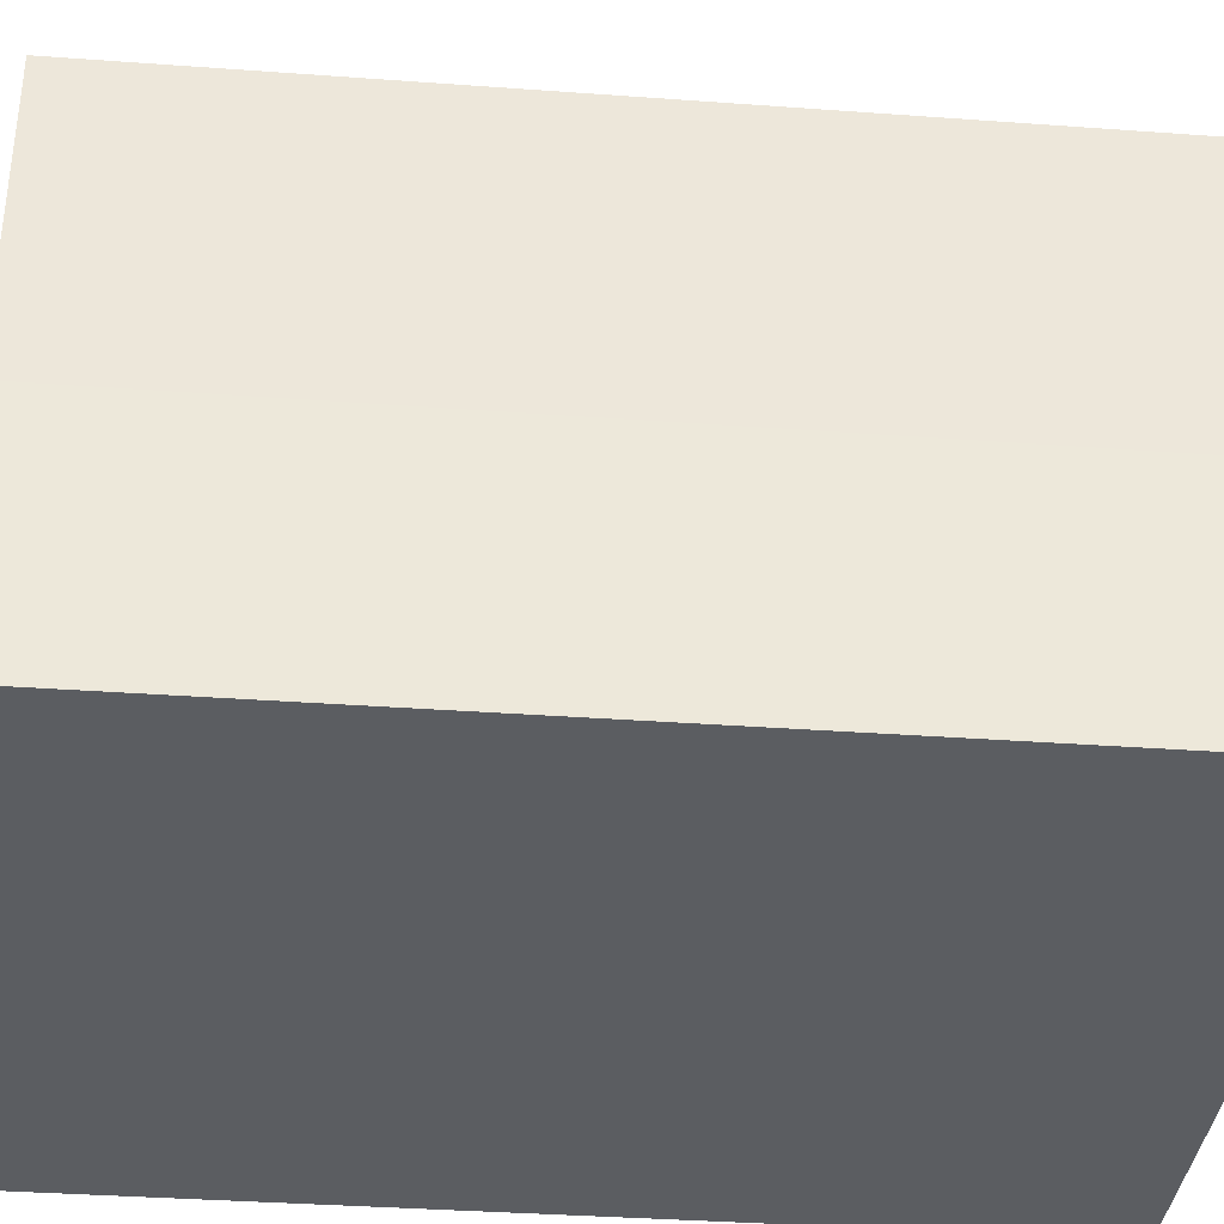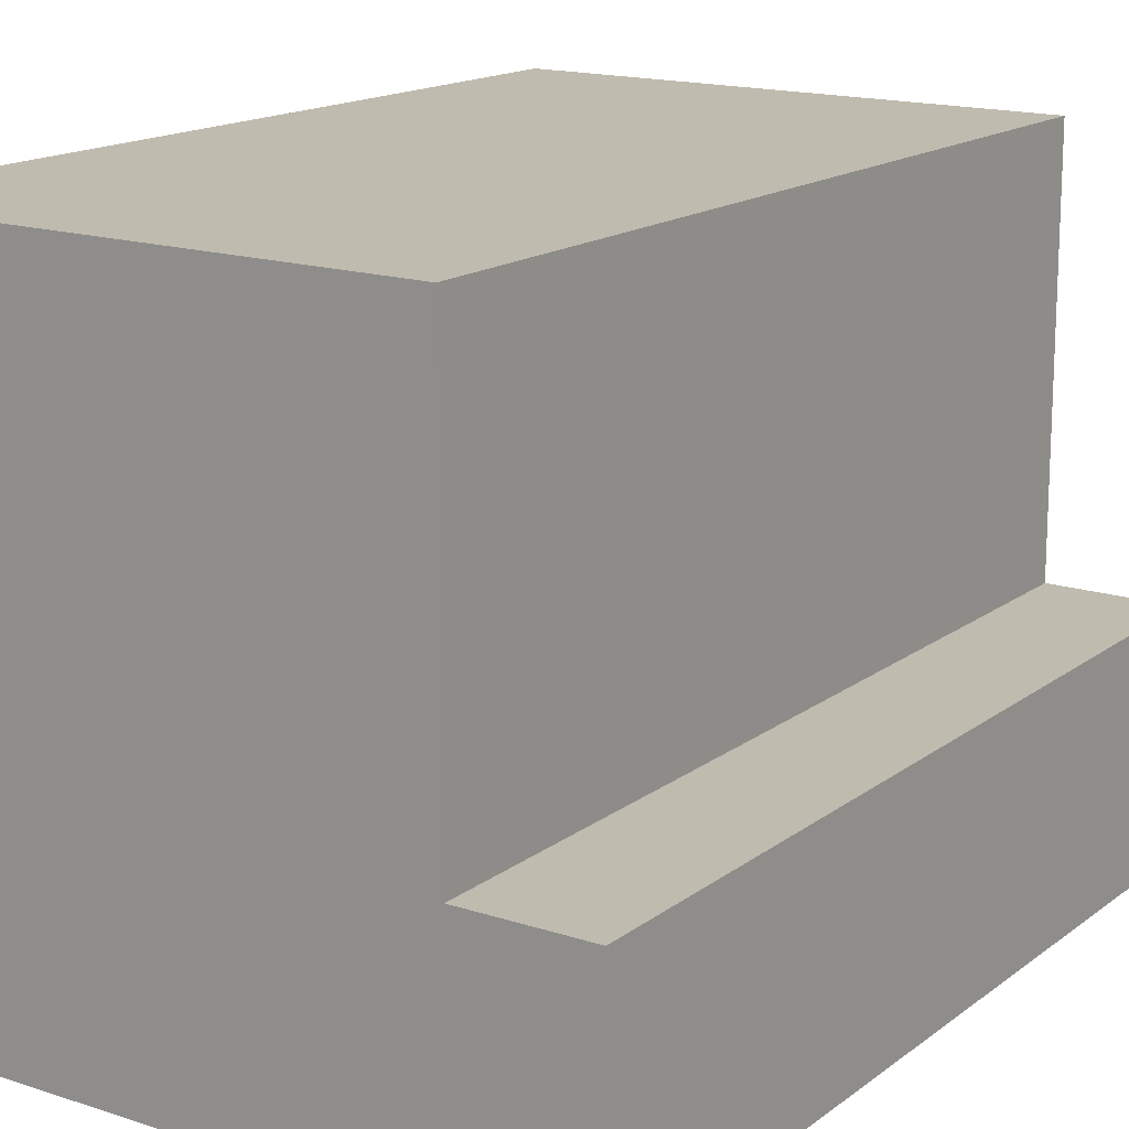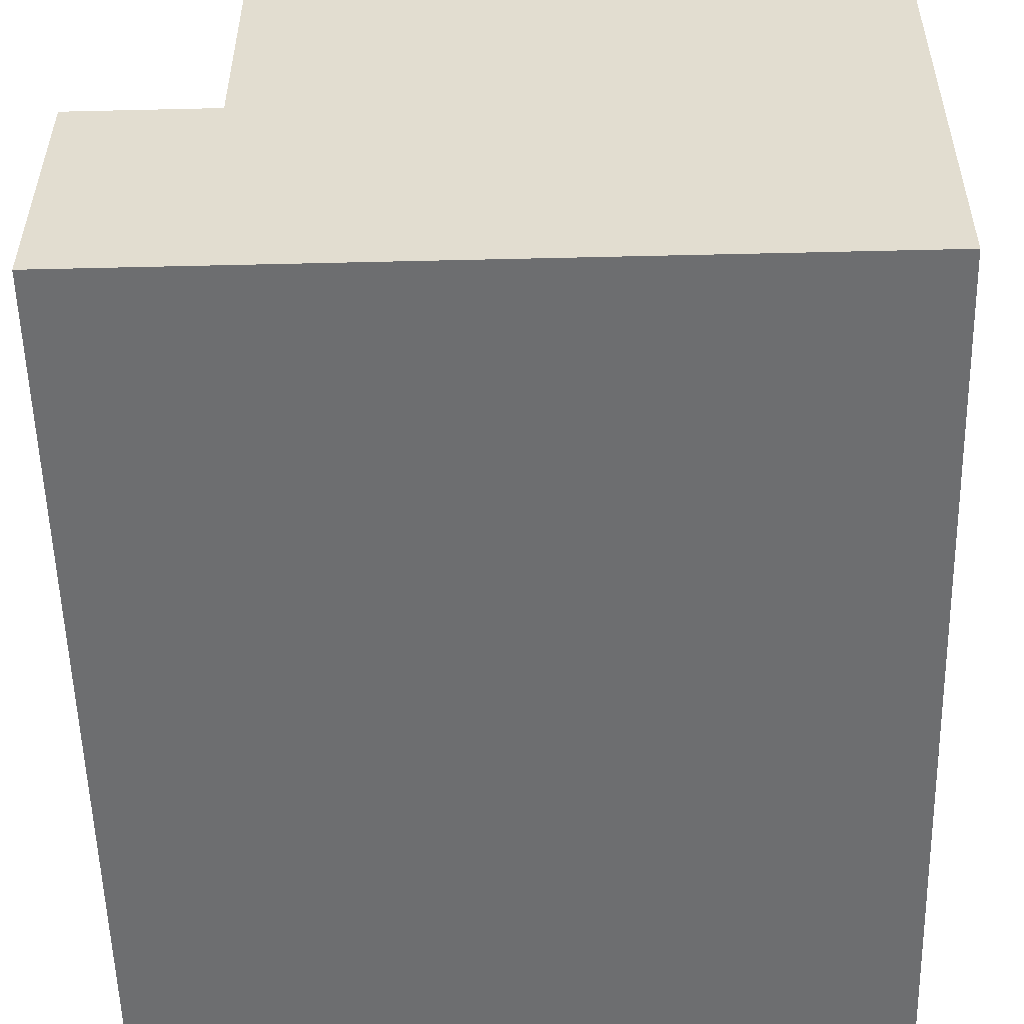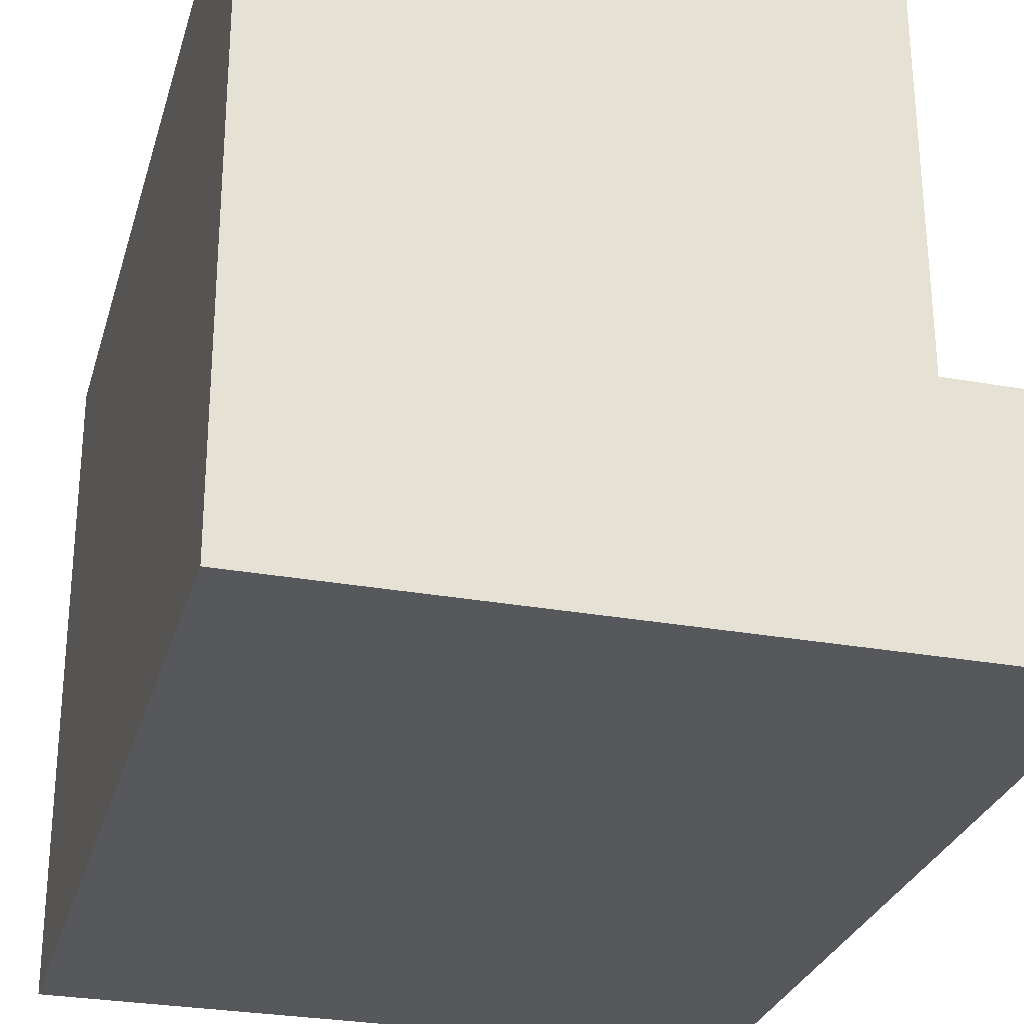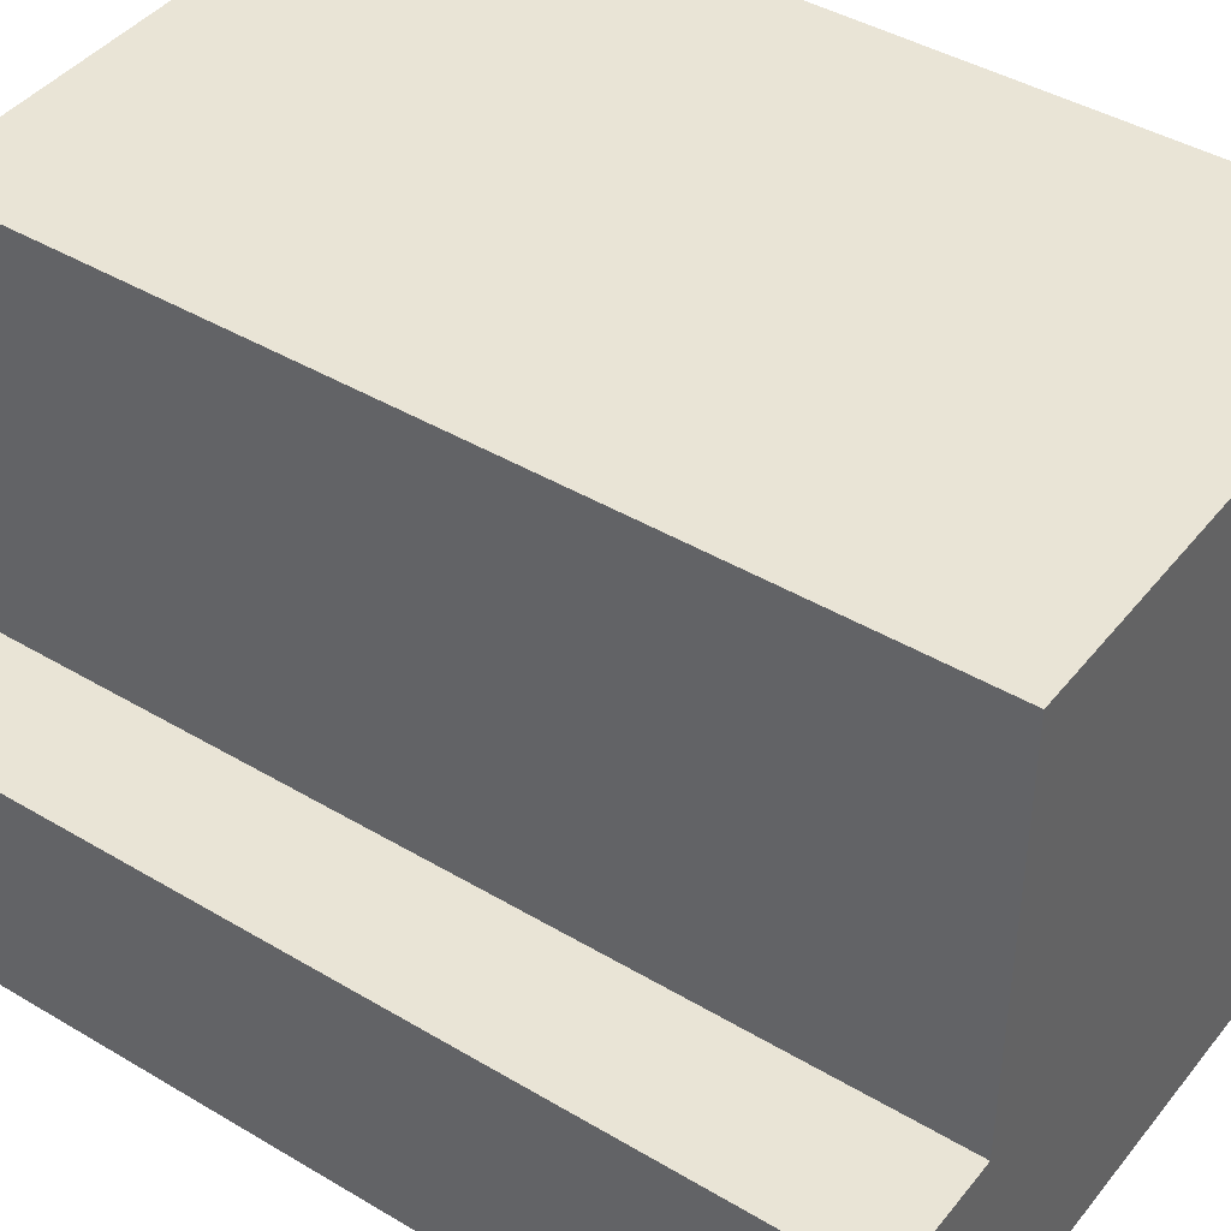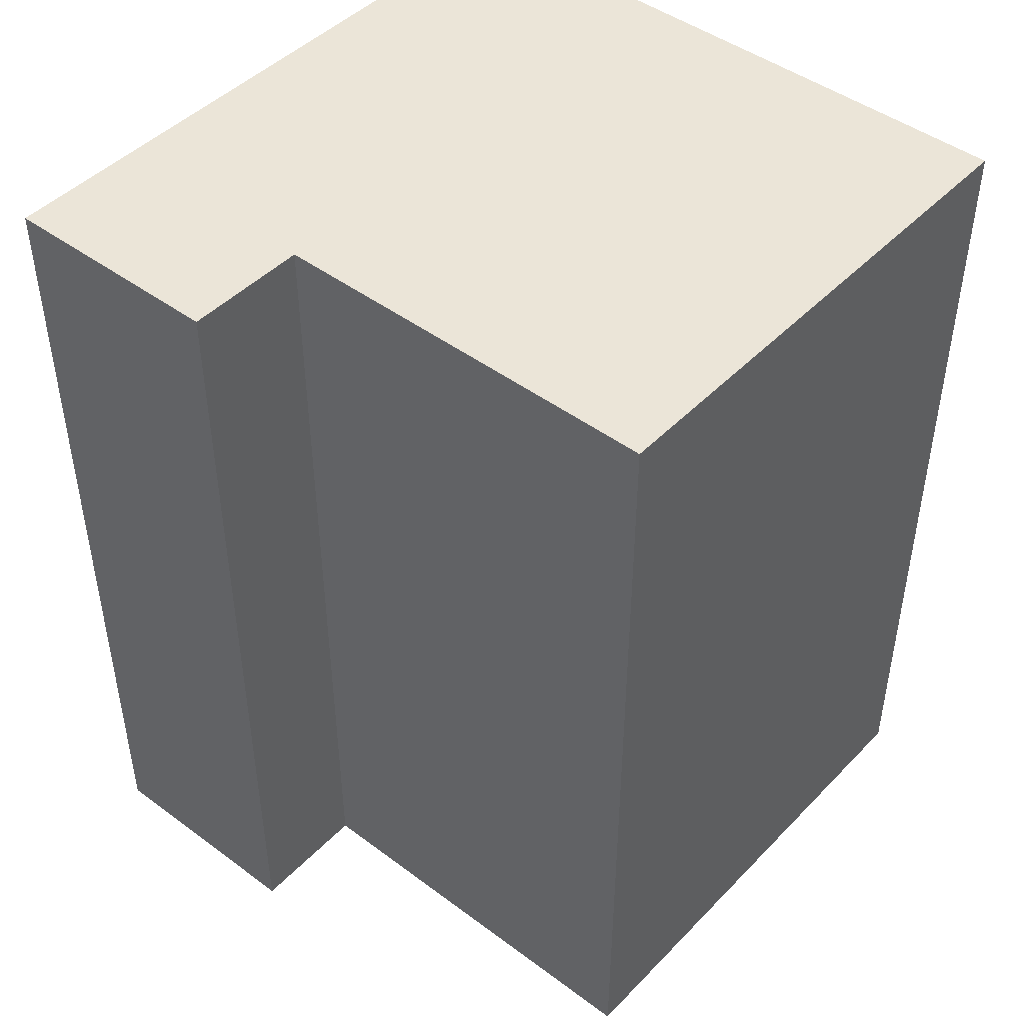
<metadata>
{"format":"obj","ext":"obj","renderer":"f3d","projection":"perspective","resolution":1024,"background":"white","views":[{"elev":-35.9,"azim":-95.5,"up":"+Z"},{"elev":16.0,"azim":-146.0,"up":"+Z"},{"elev":-54.2,"azim":1.4,"up":"+Z"},{"elev":-28.4,"azim":164.9,"up":"+Z"},{"elev":42.6,"azim":-54.6,"up":"+Z"},{"elev":45.9,"azim":-49.4,"up":"+Y"}]}
</metadata>
<code>
v  0 0 0
v  3.006 -3.345e-16 5.462
v  0.04161 -3.342e-16 5.458
v  2.996 -2.642e-19 0.004315
v  15.76 -9.283e-16 15.16
v  3.025 -9.25e-16 15.11
v  15.74 -3.356e-16 5.481
v  15.73 -1.387e-18 0.02265
v  15.73 21.04 0.02199
v  15.74 21.04 5.48
v  15.76 21.04 15.16
v  2.996 21.04 0.003649
v  0.0004475 21.04 -0.000666
v  3.026 21.04 15.11
v  3.007 21.04 5.462
v  0.04206 21.04 5.457
g defaultobject
f 1 2 3
f 2 1 4
f 2 5 6
f 5 2 4
f 5 4 7
f 7 4 8
f 1 2 3
f 2 1 4
f 2 5 6
f 5 2 4
f 5 4 7
f 7 4 8
f 9 7 8
f 7 9 5
f 5 9 10
f 5 10 11
f 8 12 9
f 12 8 13
f 13 8 1
f 1 8 4
f 14 2 6
f 2 14 15
f 5 14 6
f 14 5 11
f 16 1 3
f 1 16 13
f 2 16 3
f 16 2 15
f 9 7 8
f 7 9 5
f 5 9 10
f 5 10 11
f 8 12 9
f 12 8 13
f 13 8 1
f 1 8 4
f 14 2 6
f 2 14 15
f 5 14 6
f 14 5 11
f 16 1 3
f 1 16 13
f 2 16 3
f 16 2 15
f 13 15 12
f 15 13 16
f 12 10 9
f 10 12 11
f 11 12 14
f 14 12 15
f 13 15 12
f 15 13 16
f 12 10 9
f 10 12 11
f 11 12 14
f 14 12 15

</code>
